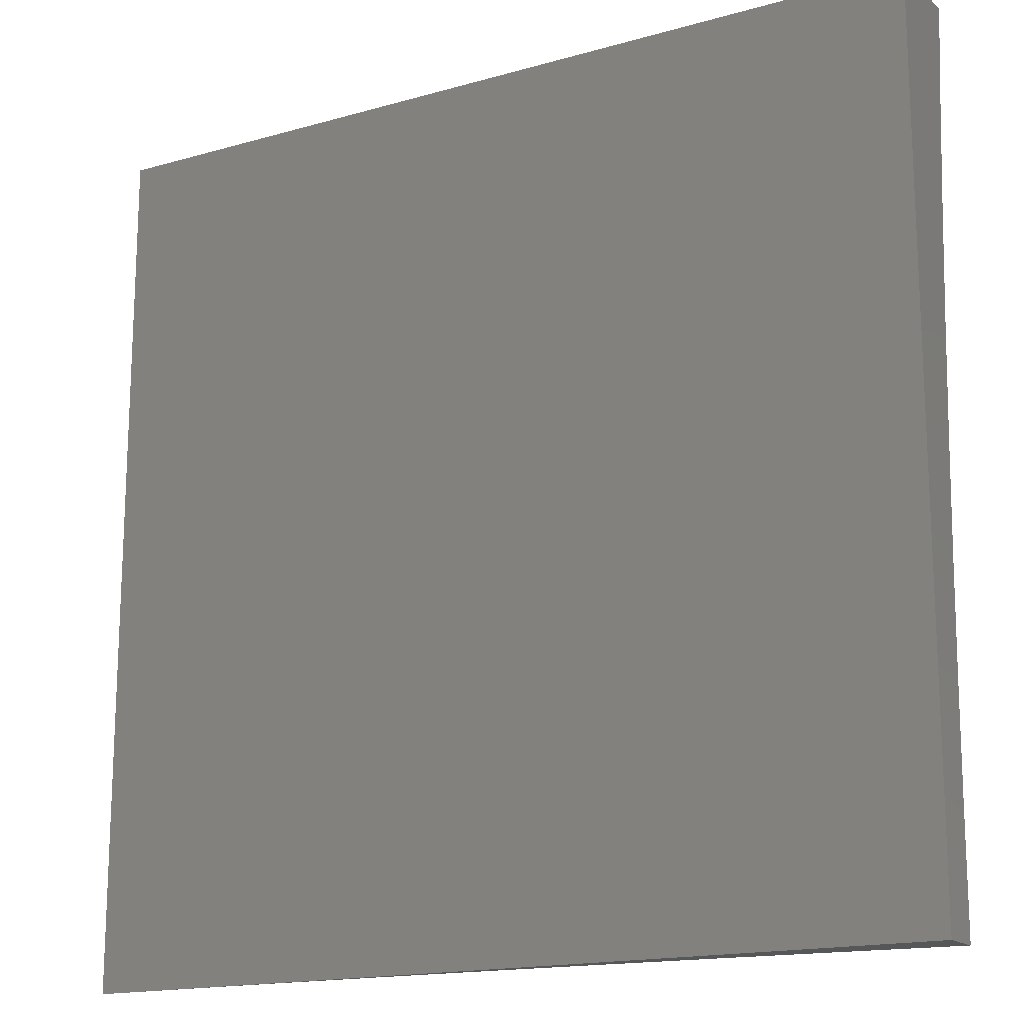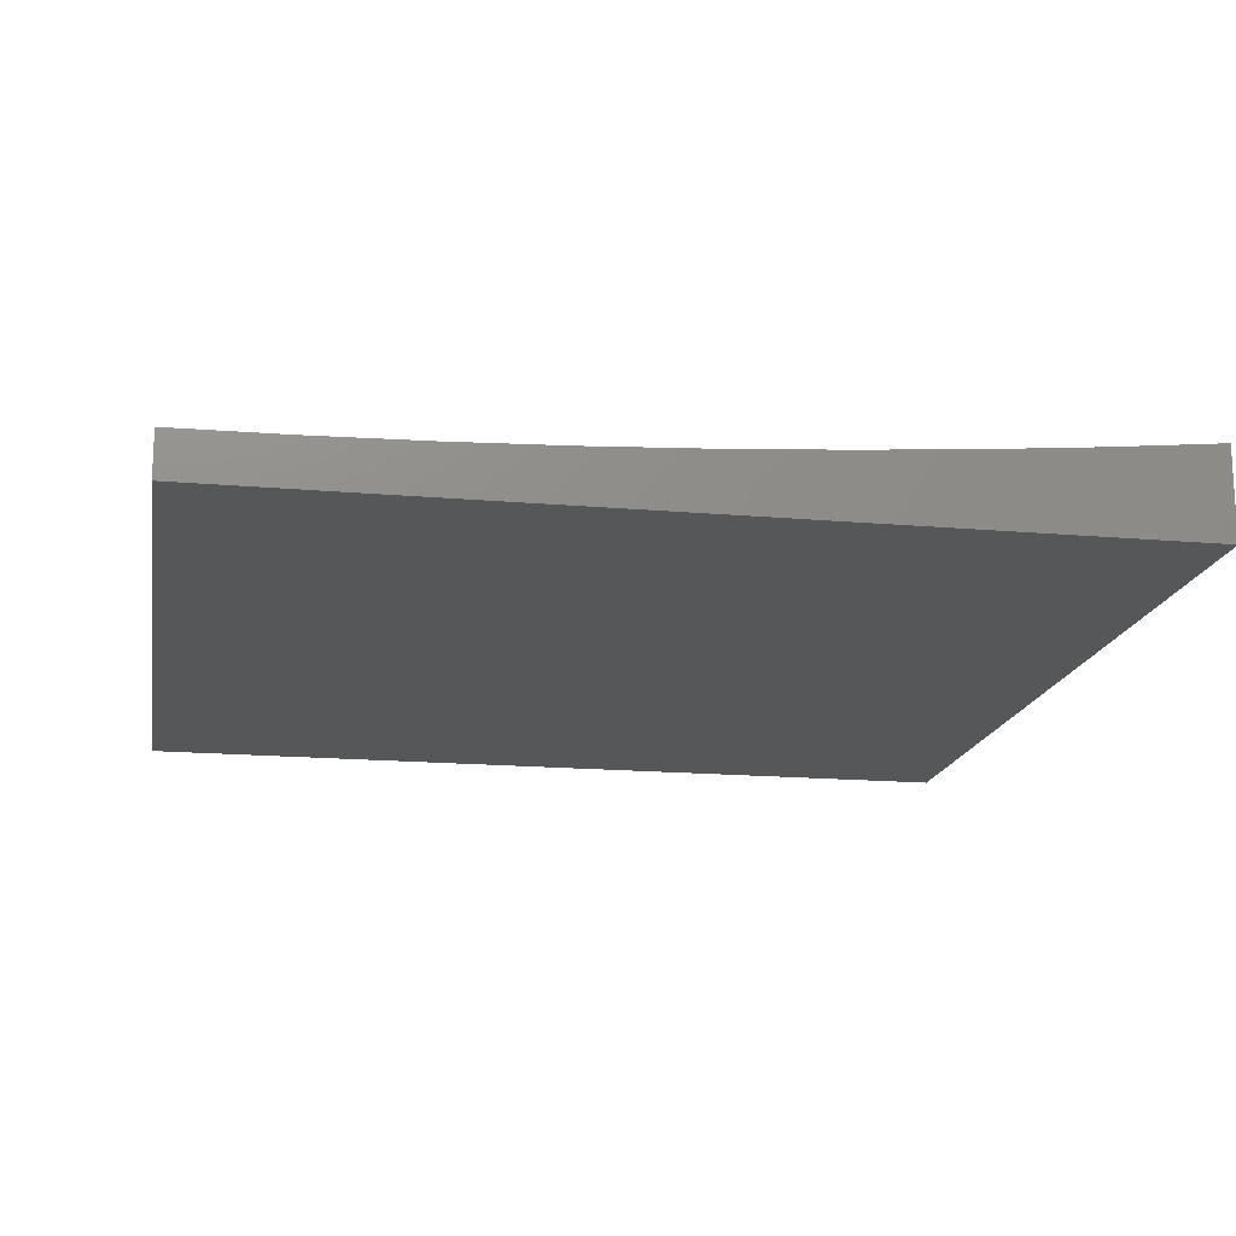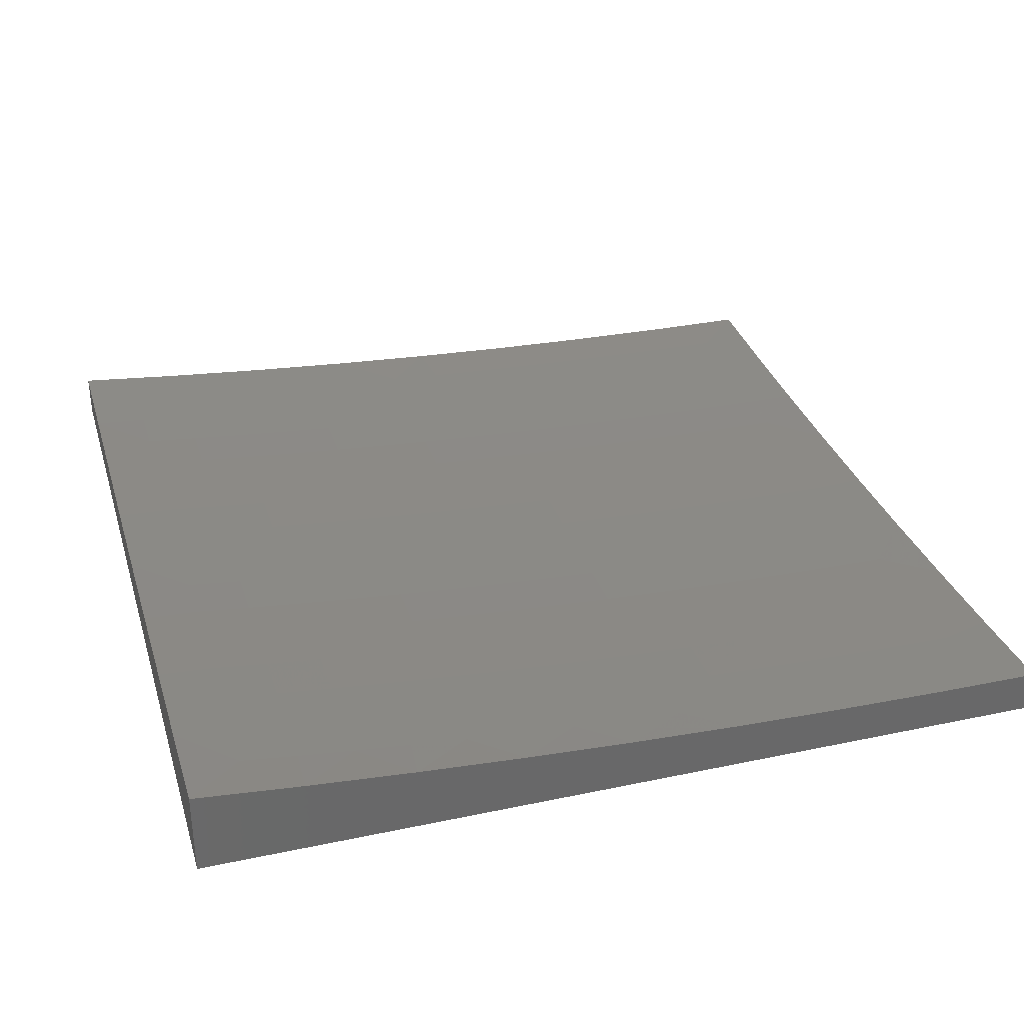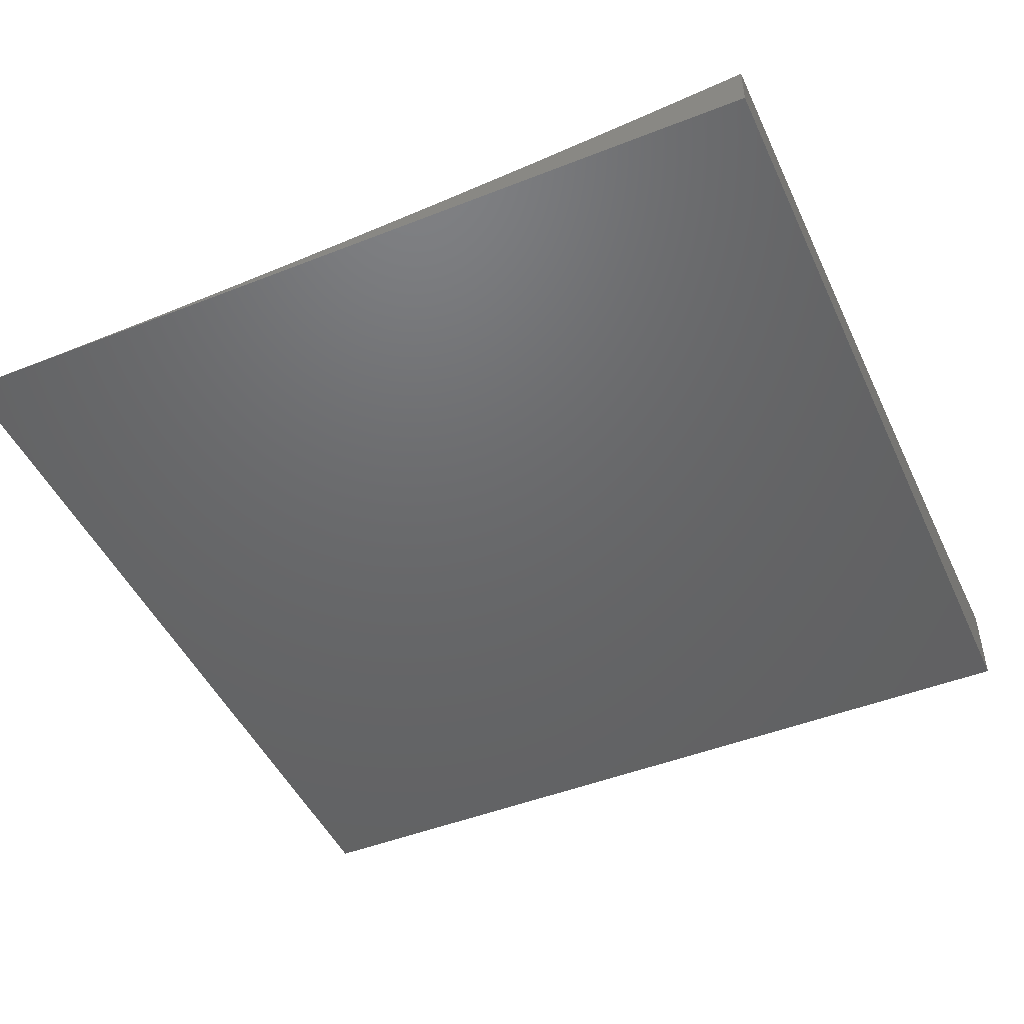
<metadata>
{"format":"stl","ext":"stl","renderer":"f3d","projection":"perspective","resolution":1024,"background":"white","views":[{"elev":-16.5,"azim":30.3,"up":"+Z"},{"elev":-16.8,"azim":-10.1,"up":"+Y"},{"elev":34.1,"azim":74.0,"up":"+Y"},{"elev":-47.3,"azim":-66.0,"up":"+Y"}]}
</metadata>
<code>
# stl→obj: 260 verts, 516 faces
v 0.1251 -8.944 -1.063e-15
v 2.08e-11 -8.945 -1.11e-15
v 0.06216 -8.945 0.06064
v 1.99e-11 -8.944 0.1251
v 0.06214 -8.944 0.1216
v 0.06212 -8.943 0.1829
v 0.1249 -8.943 0.1829
v 0.1248 -8.941 0.2444
v 0.1872 -8.94 0.2444
v 0.1871 -8.939 0.3063
v 0.25 -8.939 0.2444
v 0.2498 -8.937 0.3063
v 0.3136 -8.937 0.2444
v 0.3133 -8.935 0.3063
v 0.3772 -8.935 0.2444
v 0.3769 -8.933 0.3063
v 0.4411 -8.932 0.2444
v 0.4407 -8.931 0.3063
v 0.5052 -8.929 0.2444
v 0.5047 -8.928 0.3063
v 0.5695 -8.926 0.2444
v 0.569 -8.924 0.3063
v 0.634 -8.922 0.2444
v 0.6335 -8.92 0.3063
v 0.6987 -8.918 0.2444
v 0.6981 -8.916 0.3063
v 0.7636 -8.913 0.2444
v 0.7629 -8.911 0.3063
v 0.8285 -8.908 0.2444
v 0.8278 -8.906 0.3063
v 0.8937 -8.902 0.2444
v 0.8929 -8.901 0.3063
v 0.9589 -8.896 0.2444
v 0.958 -8.894 0.3063
v 1 -8.892 0.2503
v 1 -8.888 0.3756
v 0.957 -8.892 0.3684
v 0.9559 -8.89 0.4307
v 0.8909 -8.896 0.4307
v 0.8896 -8.893 0.4933
v 0.8248 -8.899 0.4933
v 0.8234 -8.896 0.5561
v 0.7588 -8.901 0.5561
v 0.7574 -8.897 0.6191
v 0.6931 -8.902 0.6191
v 0.6916 -8.898 0.6822
v 0.6276 -8.902 0.6822
v 0.6262 -8.898 0.7456
v 0.5624 -8.901 0.7456
v 0.561 -8.897 0.809
v 0.4977 -8.9 0.809
v 0.4963 -8.895 0.8726
v 0.4333 -8.898 0.8726
v 0.4321 -8.892 0.9363
v 0.3695 -8.894 0.9363
v 0.3756 -8.888 1
v 0.3072 -8.896 0.9363
v 0.2503 -8.892 1
v 0.2451 -8.898 0.9363
v 0.1834 -8.9 0.9363
v 0.2458 -8.904 0.8726
v 0.1839 -8.905 0.8726
v 0.2465 -8.909 0.809
v 0.1844 -8.911 0.809
v 0.2471 -8.914 0.7456
v 0.1849 -8.916 0.7456
v 0.2476 -8.919 0.6822
v 0.1853 -8.92 0.6822
v 0.2481 -8.923 0.6191
v 0.1857 -8.924 0.6191
v 0.2486 -8.927 0.5561
v 0.1861 -8.928 0.5561
v 0.249 -8.93 0.4933
v 0.1864 -8.931 0.4933
v 0.2493 -8.933 0.4307
v 0.1866 -8.934 0.4307
v 0.2496 -8.935 0.3684
v 0.1869 -8.937 0.3684
v 1.755e-11 -8.942 0.2503
v 0.06207 -8.942 0.2444
v 0.1247 -8.94 0.3063
v 0.06202 -8.94 0.3063
v 1.422e-11 -8.938 0.3756
v 0.06196 -8.938 0.3684
v 0.06188 -8.936 0.4307
v 0.1243 -8.935 0.4307
v 0.1241 -8.932 0.4933
v 1.04e-11 -8.933 0.5008
v 0.06179 -8.933 0.4933
v 0.1239 -8.929 0.5561
v 0.06169 -8.929 0.5561
v 6.581e-12 -8.926 0.6259
v 0.06158 -8.926 0.6191
v 0.06145 -8.922 0.6822
v 0.1234 -8.921 0.6822
v 0.1231 -8.917 0.7456
v 3.25e-12 -8.917 0.7509
v 0.06131 -8.917 0.7456
v 0.1227 -8.912 0.809
v 0.06115 -8.912 0.809
v 8.937e-13 -8.907 0.8756
v 0.06099 -8.907 0.8726
v 0.06081 -8.901 0.9363
v 0.122 -8.9 0.9363
v 0.1251 -8.894 1
v 0 -8.895 1
v 0.5008 -8.882 1
v 0.4948 -8.889 0.9363
v 0.5595 -8.891 0.8726
v 0.6246 -8.893 0.809
v 0.6901 -8.893 0.7456
v 0.7558 -8.893 0.6822
v 0.8219 -8.892 0.6191
v 0.8881 -8.89 0.5561
v 0.9545 -8.887 0.4933
v 1 -8.882 0.5008
v 0.5578 -8.885 0.9363
v 0.626 -8.875 1
v 0.621 -8.882 0.9363
v 0.6844 -8.877 0.9363
v 0.6864 -8.883 0.8726
v 0.7502 -8.879 0.8726
v 0.7522 -8.884 0.809
v 0.8162 -8.879 0.809
v 0.8183 -8.884 0.7456
v 0.8826 -8.878 0.7456
v 0.8846 -8.882 0.6822
v 0.9492 -8.876 0.6822
v 0.9511 -8.88 0.6191
v 1 -8.875 0.626
v 0.9529 -8.884 0.5561
v 0.751 -8.866 1
v 0.7479 -8.873 0.9363
v 0.814 -8.873 0.8726
v 0.8804 -8.873 0.809
v 0.947 -8.872 0.7456
v 1 -8.866 0.751
v 0.8116 -8.868 0.9363
v 0.8757 -8.856 1
v 0.8754 -8.862 0.9363
v 0.9393 -8.856 0.9363
v 0.942 -8.862 0.8726
v 1 -8.856 0.8756
v 0.9446 -8.867 0.809
v 1 -8.844 1
v 0.9595 -8.897 0.1829
v 1 -8.894 0.1251
v 0.9599 -8.898 0.1216
v 0.9602 -8.899 0.06064
v 0.8946 -8.904 0.1216
v 0.8949 -8.905 0.06064
v 0.8295 -8.91 0.1216
v 0.8297 -8.911 0.06064
v 0.7644 -8.915 0.1216
v 0.7646 -8.916 0.06064
v 0.6995 -8.92 0.1216
v 0.6997 -8.92 0.06064
v 0.6347 -8.924 0.1216
v 0.6349 -8.925 0.06064
v 0.5701 -8.928 0.1216
v 0.5703 -8.929 0.06064
v 0.5057 -8.932 0.1216
v 0.5059 -8.932 0.06064
v 0.4416 -8.935 0.1216
v 0.4417 -8.935 0.06064
v 0.3776 -8.937 0.1216
v 0.3777 -8.938 0.06064
v 0.3139 -8.939 0.1216
v 0.314 -8.94 0.06064
v 0.2502 -8.941 0.1216
v 0.2503 -8.942 0.06064
v 0.1874 -8.943 0.1216
v 0.1875 -8.943 0.06064
v 0.125 -8.944 0.06064
v 1 -8.895 0
v 0.8756 -8.907 -4.77e-17
v 0.7509 -8.917 -1.735e-16
v 0.6259 -8.926 -3.513e-16
v 0.5008 -8.933 -5.551e-16
v 0.3756 -8.938 -7.589e-16
v 0.2503 -8.942 -9.368e-16
v 0.1224 -8.906 0.8726
v 0.1236 -8.925 0.6191
v 0.1245 -8.938 0.3684
v 0.125 -8.943 0.1216
v 0.1873 -8.942 0.1829
v 0.2502 -8.94 0.1829
v 0.3138 -8.938 0.1829
v 0.3775 -8.936 0.1829
v 0.4414 -8.934 0.1829
v 0.5055 -8.931 0.1829
v 0.5699 -8.927 0.1829
v 0.6344 -8.923 0.1829
v 0.6992 -8.919 0.1829
v 0.764 -8.914 0.1829
v 0.8291 -8.909 0.1829
v 0.8942 -8.903 0.1829
v 0.3081 -8.902 0.8726
v 0.3706 -8.9 0.8726
v 0.3089 -8.908 0.809
v 0.3716 -8.905 0.809
v 0.4345 -8.903 0.809
v 0.3097 -8.913 0.7456
v 0.3725 -8.91 0.7456
v 0.4356 -8.908 0.7456
v 0.4989 -8.905 0.7456
v 0.3104 -8.917 0.6822
v 0.3734 -8.915 0.6822
v 0.4366 -8.912 0.6822
v 0.5001 -8.909 0.6822
v 0.5637 -8.906 0.6822
v 0.3111 -8.921 0.6191
v 0.3742 -8.919 0.6191
v 0.4375 -8.916 0.6191
v 0.5011 -8.913 0.6191
v 0.5649 -8.91 0.6191
v 0.6289 -8.906 0.6191
v 0.3117 -8.925 0.5561
v 0.3749 -8.923 0.5561
v 0.4383 -8.92 0.5561
v 0.502 -8.917 0.5561
v 0.566 -8.914 0.5561
v 0.6301 -8.91 0.5561
v 0.6944 -8.906 0.5561
v 0.3122 -8.928 0.4933
v 0.3755 -8.926 0.4933
v 0.4391 -8.923 0.4933
v 0.5029 -8.92 0.4933
v 0.5669 -8.917 0.4933
v 0.6311 -8.913 0.4933
v 0.6955 -8.909 0.4933
v 0.7601 -8.904 0.4933
v 0.3126 -8.931 0.4307
v 0.376 -8.929 0.4307
v 0.4397 -8.926 0.4307
v 0.5036 -8.923 0.4307
v 0.5677 -8.92 0.4307
v 0.632 -8.916 0.4307
v 0.6965 -8.912 0.4307
v 0.7612 -8.907 0.4307
v 0.826 -8.902 0.4307
v 0.313 -8.933 0.3684
v 0.3765 -8.931 0.3684
v 0.4402 -8.929 0.3684
v 0.5042 -8.926 0.3684
v 0.5684 -8.922 0.3684
v 0.6328 -8.918 0.3684
v 0.6974 -8.914 0.3684
v 0.7621 -8.909 0.3684
v 0.827 -8.904 0.3684
v 0.892 -8.898 0.3684
v 0.6229 -8.887 0.8726
v 0.6883 -8.888 0.809
v 0.7541 -8.889 0.7456
v 0.8202 -8.888 0.6822
v 0.8865 -8.886 0.6191
v 0.878 -8.868 0.8726
v 1 -8.945 0
v 1 -8.945 1
v 0 -8.945 1
f 1 2 3
f 3 2 4
f 3 4 5
f 5 4 6
f 5 6 7
f 7 6 8
f 7 8 9
f 9 8 10
f 9 10 11
f 11 10 12
f 11 12 13
f 13 12 14
f 13 14 15
f 15 14 16
f 15 16 17
f 17 16 18
f 17 18 19
f 19 18 20
f 19 20 21
f 21 20 22
f 21 22 23
f 23 22 24
f 23 24 25
f 25 24 26
f 25 26 27
f 27 26 28
f 27 28 29
f 29 28 30
f 29 30 31
f 31 30 32
f 31 32 33
f 33 32 34
f 33 34 35
f 35 34 36
f 36 34 37
f 36 37 38
f 38 37 39
f 38 39 40
f 40 39 41
f 40 41 42
f 42 41 43
f 42 43 44
f 44 43 45
f 44 45 46
f 46 45 47
f 46 47 48
f 48 47 49
f 48 49 50
f 50 49 51
f 50 51 52
f 52 51 53
f 52 53 54
f 54 53 55
f 54 55 56
f 56 55 57
f 56 57 58
f 58 57 59
f 58 59 60
f 60 59 61
f 60 61 62
f 62 61 63
f 62 63 64
f 64 63 65
f 64 65 66
f 66 65 67
f 66 67 68
f 68 67 69
f 68 69 70
f 70 69 71
f 70 71 72
f 72 71 73
f 72 73 74
f 74 73 75
f 74 75 76
f 76 75 77
f 76 77 78
f 78 77 12
f 78 12 10
f 4 79 6
f 6 79 80
f 6 80 8
f 8 80 81
f 8 81 10
f 10 81 78
f 80 79 82
f 82 79 83
f 82 83 84
f 84 83 85
f 84 85 86
f 86 85 87
f 86 87 74
f 74 87 72
f 83 88 85
f 85 88 89
f 85 89 87
f 87 89 90
f 87 90 72
f 72 90 70
f 89 88 91
f 91 88 92
f 91 92 93
f 93 92 94
f 93 94 95
f 95 94 96
f 95 96 66
f 66 96 64
f 92 97 94
f 94 97 98
f 94 98 96
f 96 98 99
f 96 99 64
f 64 99 62
f 98 97 100
f 100 97 101
f 100 101 102
f 102 101 103
f 102 103 104
f 104 103 105
f 104 105 60
f 60 105 58
f 101 106 103
f 103 106 105
f 56 107 54
f 54 107 108
f 54 108 52
f 52 108 109
f 52 109 50
f 50 109 110
f 50 110 48
f 48 110 111
f 48 111 46
f 46 111 112
f 46 112 44
f 44 112 113
f 44 113 42
f 42 113 114
f 42 114 40
f 40 114 115
f 40 115 38
f 38 115 116
f 38 116 36
f 108 107 117
f 117 107 118
f 117 118 119
f 119 118 120
f 119 120 121
f 121 120 122
f 121 122 123
f 123 122 124
f 123 124 125
f 125 124 126
f 125 126 127
f 127 126 128
f 127 128 129
f 129 128 130
f 129 130 131
f 131 130 116
f 131 116 115
f 118 132 120
f 120 132 133
f 120 133 122
f 122 133 134
f 122 134 124
f 124 134 135
f 124 135 126
f 126 135 136
f 126 136 128
f 128 136 137
f 128 137 130
f 133 132 138
f 138 132 139
f 138 139 140
f 140 139 141
f 140 141 142
f 142 141 143
f 142 143 144
f 144 143 137
f 144 137 136
f 139 145 141
f 141 145 143
f 33 35 146
f 146 35 147
f 146 147 148
f 148 147 149
f 148 149 150
f 150 149 151
f 150 151 152
f 152 151 153
f 152 153 154
f 154 153 155
f 154 155 156
f 156 155 157
f 156 157 158
f 158 157 159
f 158 159 160
f 160 159 161
f 160 161 162
f 162 161 163
f 162 163 164
f 164 163 165
f 164 165 166
f 166 165 167
f 166 167 168
f 168 167 169
f 168 169 170
f 170 169 171
f 170 171 172
f 172 171 173
f 172 173 174
f 174 173 1
f 174 1 3
f 147 175 149
f 149 175 176
f 149 176 151
f 151 176 153
f 176 177 153
f 153 177 155
f 155 177 157
f 157 177 178
f 157 178 159
f 159 178 161
f 178 179 161
f 161 179 163
f 163 179 165
f 165 179 180
f 165 180 167
f 167 180 169
f 180 181 169
f 169 181 171
f 171 181 173
f 173 181 1
f 99 98 100
f 100 102 182
f 182 102 104
f 182 104 60
f 90 89 91
f 91 93 183
f 183 93 95
f 183 95 68
f 68 95 66
f 81 80 82
f 82 84 184
f 184 84 86
f 184 86 76
f 76 86 74
f 3 5 185
f 185 5 7
f 185 7 186
f 186 7 9
f 186 9 187
f 187 9 11
f 187 11 188
f 188 11 13
f 188 13 189
f 189 13 15
f 189 15 190
f 190 15 17
f 190 17 191
f 191 17 19
f 191 19 192
f 192 19 21
f 192 21 193
f 193 21 23
f 193 23 194
f 194 23 25
f 194 25 195
f 195 25 27
f 195 27 196
f 196 27 29
f 196 29 197
f 197 29 31
f 197 31 146
f 146 31 33
f 60 62 182
f 182 62 99
f 182 99 100
f 68 70 183
f 183 70 90
f 183 90 91
f 76 78 184
f 184 78 81
f 184 81 82
f 186 172 185
f 185 172 174
f 185 174 3
f 172 186 170
f 170 186 187
f 170 187 168
f 168 187 188
f 168 188 166
f 166 188 189
f 166 189 164
f 164 189 190
f 164 190 162
f 162 190 191
f 162 191 160
f 160 191 192
f 160 192 158
f 158 192 193
f 158 193 156
f 156 193 194
f 156 194 154
f 154 194 195
f 154 195 152
f 152 195 196
f 152 196 150
f 150 196 197
f 150 197 148
f 148 197 146
f 61 59 198
f 198 59 57
f 198 57 199
f 199 57 55
f 199 55 53
f 63 61 200
f 200 61 198
f 200 198 201
f 201 198 199
f 201 199 202
f 202 199 53
f 202 53 51
f 65 63 203
f 203 63 200
f 203 200 204
f 204 200 201
f 204 201 205
f 205 201 202
f 205 202 206
f 206 202 51
f 206 51 49
f 67 65 207
f 207 65 203
f 207 203 208
f 208 203 204
f 208 204 209
f 209 204 205
f 209 205 210
f 210 205 206
f 210 206 211
f 211 206 49
f 211 49 47
f 69 67 212
f 212 67 207
f 212 207 213
f 213 207 208
f 213 208 214
f 214 208 209
f 214 209 215
f 215 209 210
f 215 210 216
f 216 210 211
f 216 211 217
f 217 211 47
f 217 47 45
f 71 69 218
f 218 69 212
f 218 212 219
f 219 212 213
f 219 213 220
f 220 213 214
f 220 214 221
f 221 214 215
f 221 215 222
f 222 215 216
f 222 216 223
f 223 216 217
f 223 217 224
f 224 217 45
f 224 45 43
f 73 71 225
f 225 71 218
f 225 218 226
f 226 218 219
f 226 219 227
f 227 219 220
f 227 220 228
f 228 220 221
f 228 221 229
f 229 221 222
f 229 222 230
f 230 222 223
f 230 223 231
f 231 223 224
f 231 224 232
f 232 224 43
f 232 43 41
f 75 73 233
f 233 73 225
f 233 225 234
f 234 225 226
f 234 226 235
f 235 226 227
f 235 227 236
f 236 227 228
f 236 228 237
f 237 228 229
f 237 229 238
f 238 229 230
f 238 230 239
f 239 230 231
f 239 231 240
f 240 231 232
f 240 232 241
f 241 232 41
f 241 41 39
f 77 75 242
f 242 75 233
f 242 233 243
f 243 233 234
f 243 234 244
f 244 234 235
f 244 235 245
f 245 235 236
f 245 236 246
f 246 236 237
f 246 237 247
f 247 237 238
f 247 238 248
f 248 238 239
f 248 239 249
f 249 239 240
f 249 240 250
f 250 240 241
f 250 241 251
f 251 241 39
f 251 39 37
f 12 77 14
f 14 77 242
f 14 242 16
f 16 242 243
f 16 243 18
f 18 243 244
f 18 244 20
f 20 244 245
f 20 245 22
f 22 245 246
f 22 246 24
f 24 246 247
f 24 247 26
f 26 247 248
f 26 248 28
f 28 248 249
f 28 249 30
f 30 249 250
f 30 250 32
f 32 250 251
f 32 251 34
f 34 251 37
f 108 117 109
f 109 117 252
f 109 252 110
f 110 252 253
f 110 253 111
f 111 253 254
f 111 254 112
f 112 254 255
f 112 255 113
f 113 255 256
f 113 256 114
f 114 256 131
f 114 131 115
f 119 121 252
f 252 121 253
f 254 253 123
f 123 253 121
f 117 119 252
f 133 138 134
f 134 138 257
f 134 257 135
f 135 257 144
f 135 144 136
f 254 123 125
f 254 125 255
f 255 125 127
f 255 127 256
f 256 127 129
f 256 129 131
f 140 142 257
f 257 142 144
f 138 140 257
f 258 259 2
f 2 259 260
f 106 101 260
f 260 101 97
f 260 97 92
f 92 88 260
f 260 88 83
f 260 83 79
f 79 4 260
f 260 4 2
f 145 139 259
f 259 139 132
f 259 132 118
f 118 107 259
f 259 107 56
f 259 56 260
f 260 56 58
f 260 58 105
f 105 106 260
f 2 1 258
f 258 1 181
f 258 181 180
f 180 179 258
f 258 179 178
f 258 178 177
f 177 176 258
f 258 176 175
f 175 147 258
f 258 147 35
f 258 35 36
f 258 36 259
f 259 36 116
f 259 116 130
f 130 137 259
f 259 137 143
f 259 143 145

</code>
